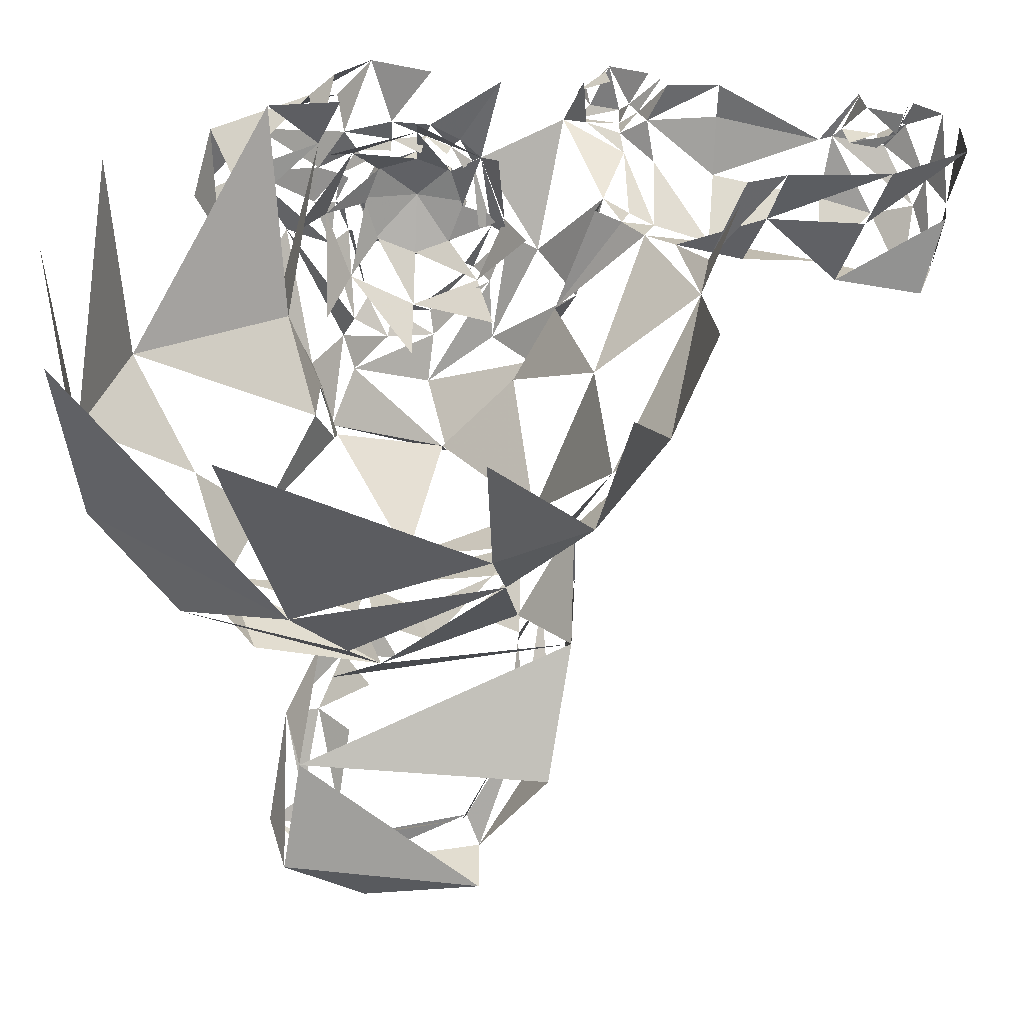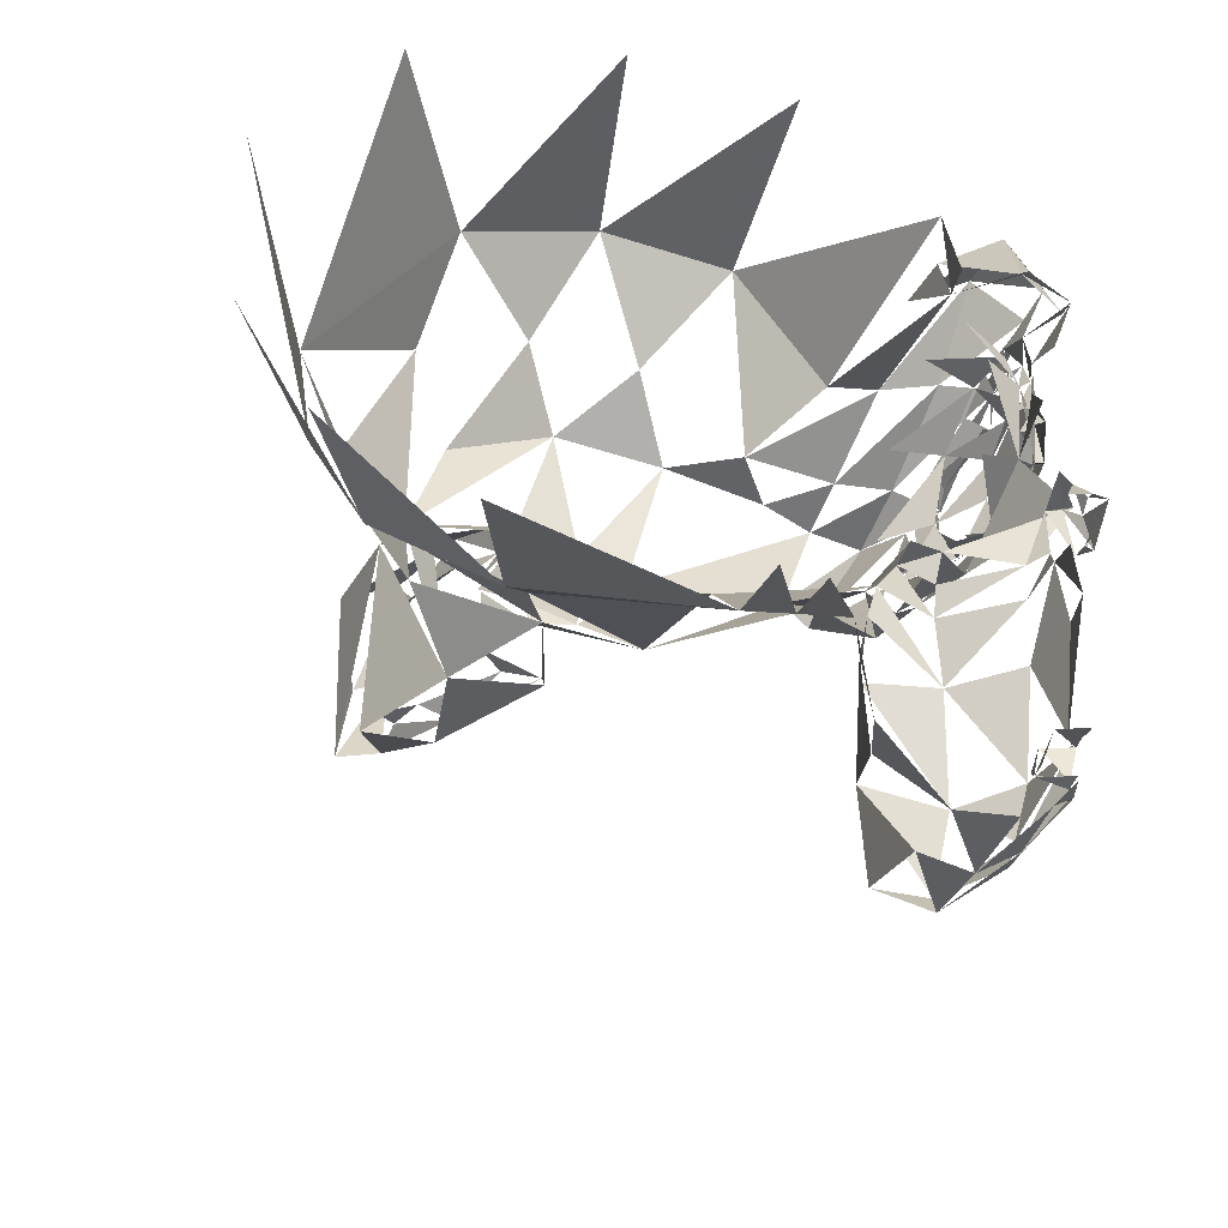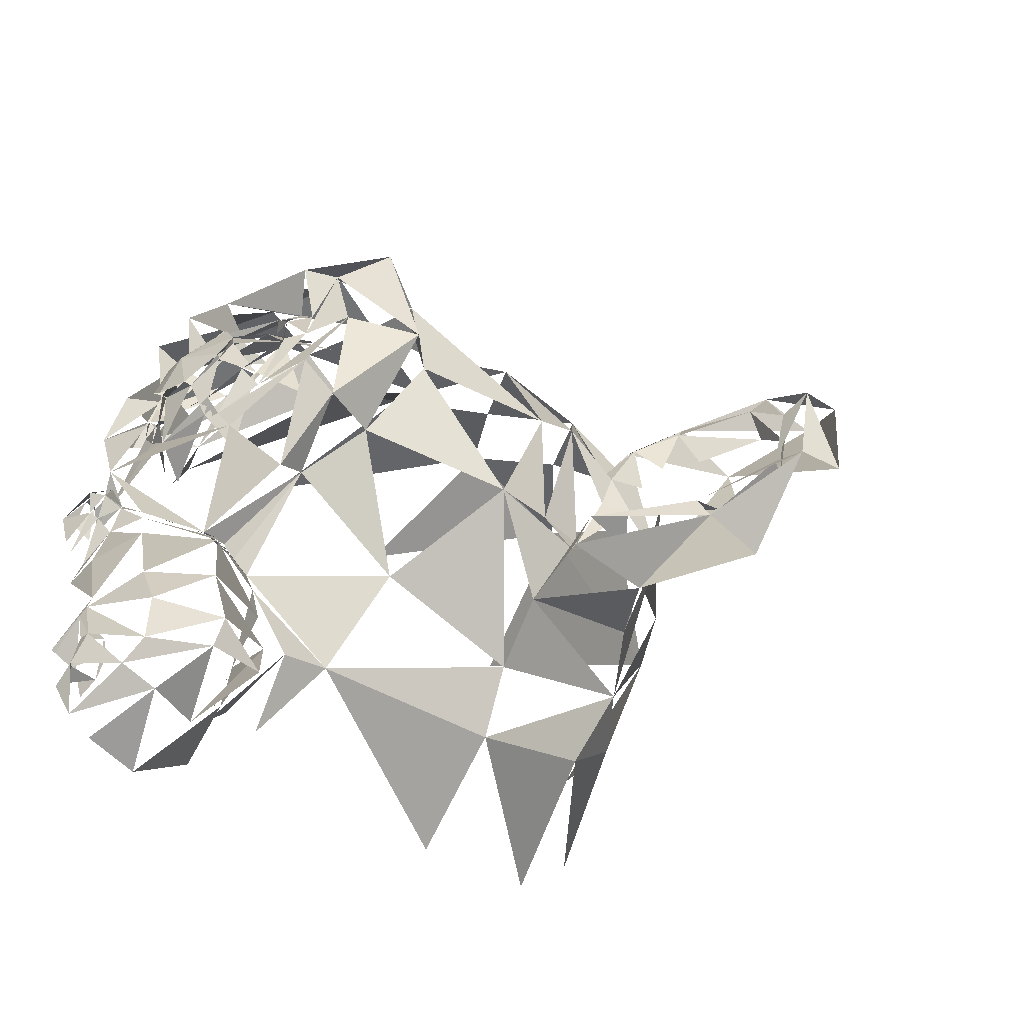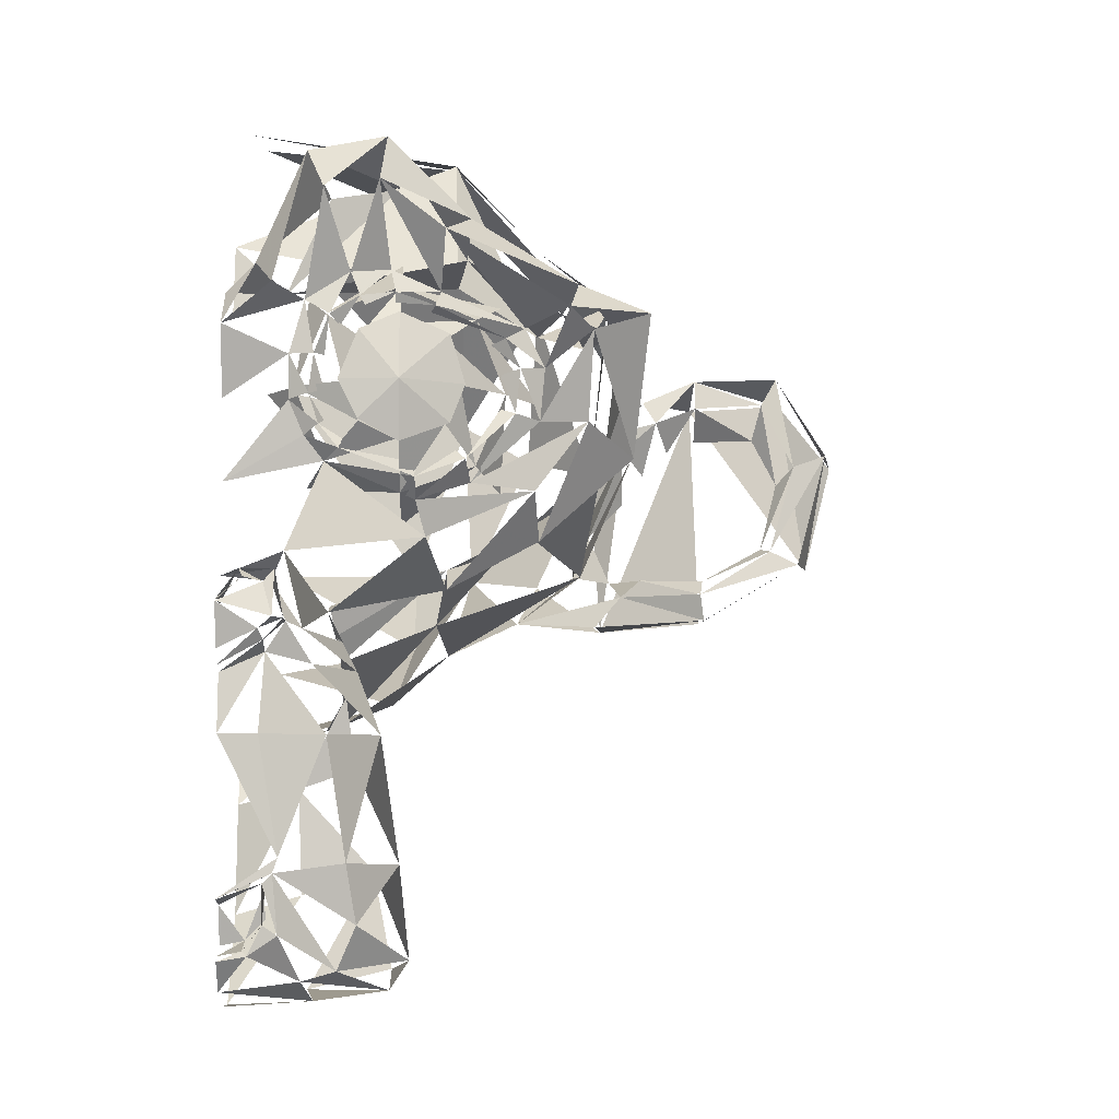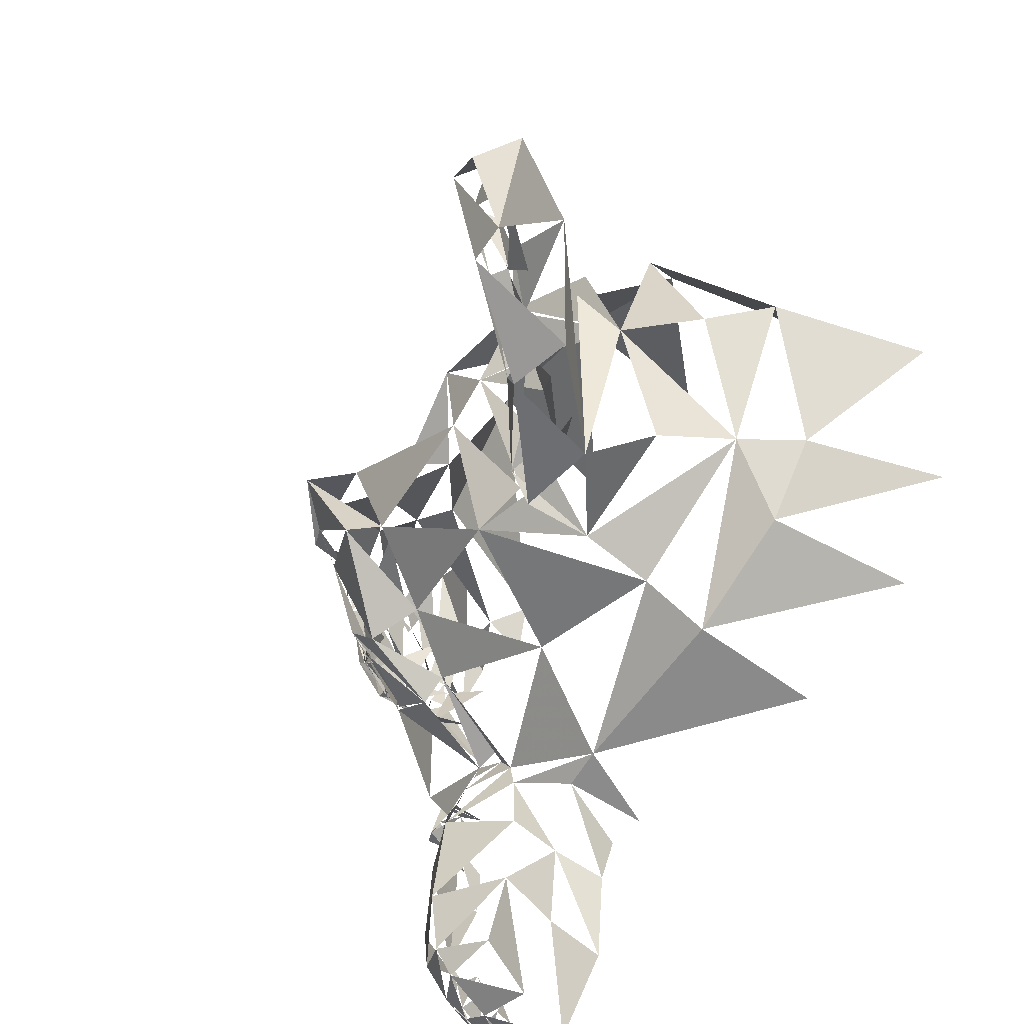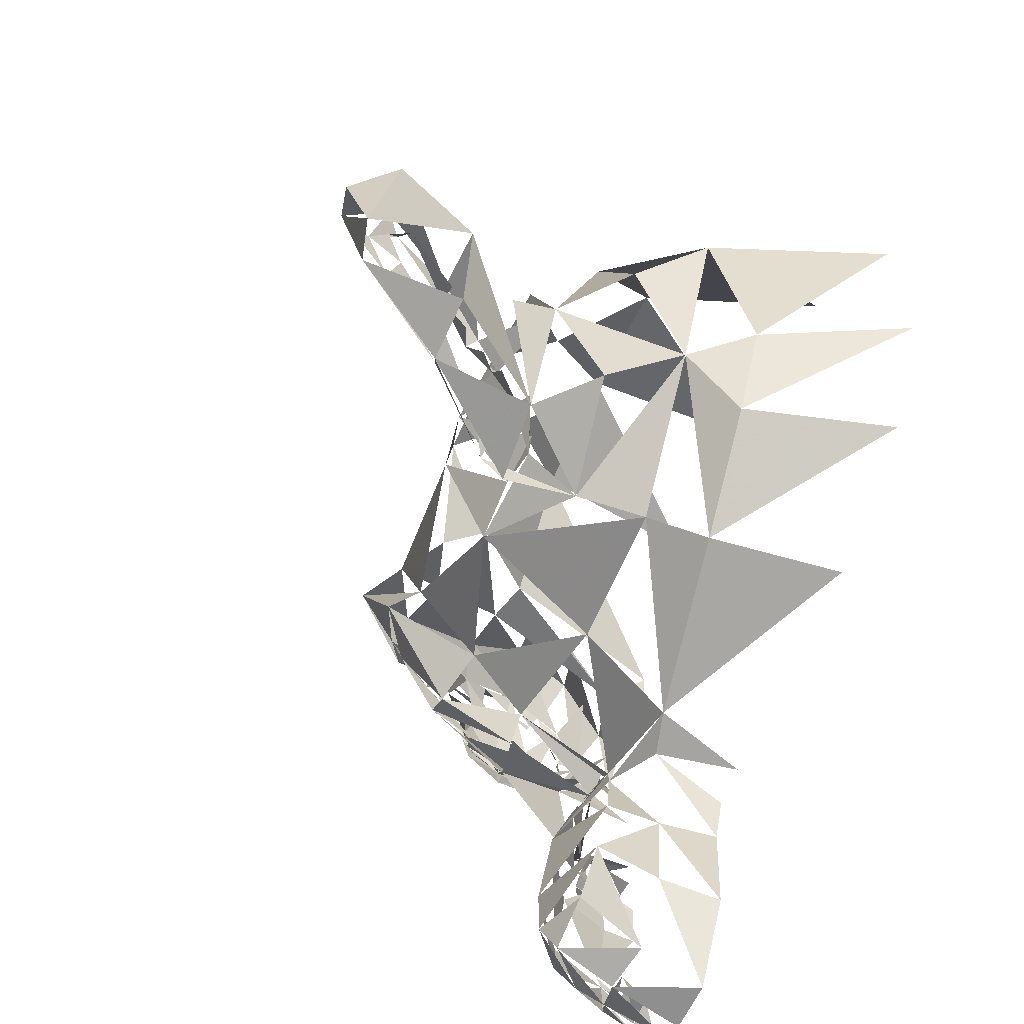
<metadata>
{"format":"obj","ext":"obj","renderer":"f3d","projection":"perspective","resolution":1024,"background":"white","views":[{"elev":-54.7,"azim":-92.1,"up":"+Z"},{"elev":-41.9,"azim":-99.1,"up":"+Y"},{"elev":-67.3,"azim":47.0,"up":"+Y"},{"elev":-8.1,"azim":-1.4,"up":"+Y"},{"elev":-48.2,"azim":132.4,"up":"+Y"},{"elev":-64.4,"azim":154.9,"up":"+Y"}]}
</metadata>
<code>
v 0.44 0.16 0.77
v 0.5 0.09 0.69
v 0.55 0.05 0.58
v 0.35 -0.02 0.62
v 0.35 0.03 0.72
v 0.35 0.13 0.78
v 0.27 0.16 0.8
v 0.2 0.09 0.74
v 0.16 0.05 0.65
v 0.08 0.24 0.66
v 0.14 0.24 0.74
v 0.24 0.24 0.8
v 0.27 0.33 0.8
v 0.2 0.39 0.74
v 0.16 0.44 0.65
v 0.35 0.52 0.62
v 0.35 0.45 0.72
v 0.35 0.36 0.78
v 0.44 0.33 0.77
v 0.5 0.39 0.69
v 0.55 0.44 0.58
v 0.63 0.24 0.56
v 0.56 0.24 0.67
v 0.47 0.24 0.76
v 0.48 0.24 0.77
v 0.45 0.34 0.78
v 0.35 0.38 0.8
v 0.27 0.34 0.82
v 0.23 0.24 0.82
v 0.27 0.16 0.82
v 0.35 0.24 0.83
v 0.35 0.12 0.8
v 0.45 0.16 0.78
v 0 0.43 0.74
v 0 0.35 0.82
v 0 -0.68 0.73
v 0 -0.32 0.78
v 0 -0.19 0.8
v 0 -0.77 0.72
v 0 0.41 0.6
v 0 0.57 0.57
v 0 0.9 -0.55
v 0 0.56 -0.85
v 0 0.07 -0.83
v 0 -0.38 -0.35
v 0.2 -0.19 0.56
v 0.31 -0.44 0.57
v 0.35 -0.7 0.57
v 0.37 -0.89 0.53
v 0.33 -0.95 0.52
v 0.18 -0.97 0.55
v 0 -0.98 0.58
v 0.44 -0.14 0.53
v 0.63 -0.04 0.54
v 0.83 0.15 0.45
v 0.86 0.43 0.59
v 0.71 0.48 0.63
v 0.49 0.6 0.69
v 0.32 0.76 0.73
v 0.16 0.72 0.76
v 0.06 0.49 0.75
v 0.16 0.41 0.77
v 0.13 0.3 0.77
v 0.2 0.09 0.74
v 0.38 0.02 0.7
v 0.49 0.06 0.67
v 0.63 0.19 0.65
v 0.64 0.3 0.65
v 0.6 0.38 0.66
v 0.43 0.44 0.72
v 0.25 0.47 0.76
v 0 -0.77 0.73
v 0.11 -0.72 0.73
v 0.12 -0.84 0.71
v 0.06 -0.88 0.7
v 0 -0.89 0.69
v 0 -0.2 0.75
v 0 -0.14 0.74
v 0.1 -0.15 0.74
v 0.13 -0.23 0.75
v 0.09 -0.29 0.74
v 0.4 -0.05 0.67
v 0.62 0.05 0.63
v 0.73 0.2 0.6
v 0.74 0.38 0.66
v 0.69 0.41 0.73
v 0.44 0.55 0.8
v 0.31 0.64 0.84
v 0.2 0.62 0.85
v 0.1 0.43 0.84
v 0.13 -0.1 0.81
v 0.21 -0.45 0.71
v 0.25 -0.7 0.69
v 0.27 -0.82 0.66
v 0.23 -0.91 0.63
v 0.16 -0.93 0.63
v 0 -0.95 0.64
v 0 0.05 0.73
v 0 0.21 0.77
v 0.33 0.48 0.74
v 0.16 0.14 0.75
v 0.13 0.21 0.76
v 0.12 -0.69 0.73
v 0.08 -0.45 0.75
v 0 -0.45 0.75
v 0 -0.33 0.74
v 0.09 -0.27 0.78
v 0.13 -0.23 0.8
v 0.11 -0.13 0.78
v 0.04 -0.13 0.78
v 0 -0.2 0.83
v 0.05 -0.15 0.81
v 0.09 -0.16 0.81
v 0.11 -0.23 0.83
v 0.08 -0.25 0.8
v 0 -0.29 0.8
v 0.26 -0.31 0.55
v 0.16 -0.24 0.71
v 0.18 -0.31 0.71
v 0.23 -0.25 0.55
v 0 -0.88 0.69
v 0.05 -0.87 0.69
v 0.09 -0.82 0.71
v 0.09 -0.74 0.73
v 0 -0.78 0.66
v 0.09 -0.75 0.66
v 0.09 -0.81 0.64
v 0.05 -0.85 0.63
v 0 -0.86 0.63
v 0.17 0.22 0.78
v 0.19 0.16 0.77
v 0.34 0.43 0.76
v 0.27 0.42 0.77
v 0.42 0.4 0.77
v 0.56 0.35 0.7
v 0.59 0.29 0.69
v 0.58 0.2 0.68
v 0.48 0.1 0.72
v 0.38 0.06 0.74
v 0.23 0.11 0.78
v 0.18 0.3 0.78
v 0.21 0.38 0.78
v 0.23 0.36 0.76
v 0.2 0.3 0.76
v 0.24 0.13 0.76
v 0.38 0.09 0.73
v 0.46 0.12 0.7
v 0.55 0.21 0.67
v 0.55 0.28 0.67
v 0.53 0.34 0.68
v 0.41 0.39 0.75
v 0.28 0.4 0.77
v 0.34 0.41 0.75
v 0.2 0.17 0.75
v 0.2 0.23 0.75
v 0.11 0.46 0.61
v 0.2 0.66 0.62
v 0.34 0.69 0.59
v 0.48 0.55 0.55
v 0.68 0.45 0.49
v 0.8 0.41 0.46
v 0.77 0.16 0.38
v 0.6 0 0.41
v 0.44 -0.09 0.47
v 0 0.9 0.29
v 0 0.98 -0.08
v 0 -0.2 -0.67
v 0 -0.46 0.19
v 0 -0.98 0.46
v 0 -0.8 0.34
v 0 -0.57 0.32
v 0 -0.48 0.28
v 0.85 0.23 0.05
v 0.86 0.32 -0.05
v 0.77 0.27 -0.44
v 0.46 0.44 -0.7
v 0.73 -0.05 0.07
v 0.59 -0.13 -0.16
v 0.64 -0.01 -0.43
v 0.34 0.05 -0.66
v 0.23 -0.35 0.41
v 0.18 -0.41 0.26
v 0.29 -0.71 0.38
v 0.25 -0.5 0.39
v 0.33 -0.91 0.4
v 0.14 -0.76 0.37
v 0.13 -0.54 0.36
v 0.16 -0.95 0.44
v 0.22 -0.28 0.43
v 0.21 -0.23 0.47
v 0.2 -0.17 0.5
v 0.21 -0.39 0.16
v 0.3 -0.31 -0.27
v 0.34 -0.15 -0.54
v 0.45 0.87 -0.38
v 0.45 0.93 -0.07
v 0.45 0.85 0.23
v 0.46 0.52 0.43
v 0.73 0.41 0.34
v 0.63 0.45 0.28
v 0.64 0.7 0.05
v 0.8 0.56 0.13
v 0.8 0.62 -0.12
v 0.64 0.75 -0.2
v 0.64 0.68 -0.45
v 0.8 0.54 -0.36
v 0.62 0.33 -0.59
v 0.48 0.02 -0.55
v 0.82 0.33 -0.2
v 0.41 -0.17 0.15
v 0.43 -0.2 -0.21
v 0.89 0.41 -0.23
v 0.77 -0.14 -0.13
v 1.04 -0.1 -0.33
v 1.28 0.05 -0.43
v 1.35 0.32 -0.42
v 1.23 0.51 -0.42
v 1.02 0.48 -0.31
v 1.02 0.41 -0.29
v 1.19 0.44 -0.39
v 1.27 0.29 -0.41
v 1.21 0.08 -0.41
v 1.03 -0.04 -0.3
v 0.83 -0.07 -0.13
v 0.92 0.36 -0.22
v 0.95 0.3 -0.29
v 0.88 -0.02 -0.21
v 1.04 0 -0.37
v 1.19 0.09 -0.45
v 1.23 0.25 -0.45
v 1.17 0.36 -0.44
v 1.02 0.34 -0.36
v 0.84 0.29 -0.21
v 0.84 0.17 -0.27
v 0.76 0.09 -0.27
v 0.81 -0.02 -0.27
v 0.73 0 -0.07
v 0.72 -0.02 -0.17
v 0.72 0.04 -0.19
v 0.8 0.2 -0.21
v 0.89 0.24 -0.27
v 1.02 0.44 -0.48
v 1.25 0.47 -0.55
v 1.37 0.3 -0.5
v 1.31 0.05 -0.53
v 1.04 -0.09 -0.49
v 0.79 -0.13 -0.33
v 0.86 0.38 -0.38
f 24 1 2
f 23 2 3
f 2 5 4
f 1 6 5
f 6 7 8
f 5 8 9
f 8 11 10
f 7 12 11
f 12 13 14
f 11 14 15
f 14 17 16
f 13 18 17
f 18 19 20
f 17 20 21
f 20 23 22
f 19 24 23
f 24 19 26
f 19 18 27
f 18 13 28
f 13 12 29
f 12 7 30
f 7 6 32
f 6 1 33
f 1 24 25
f 31 33 25
f 32 33 31
f 31 30 32
f 31 29 30
f 31 28 29
f 31 27 28
f 31 26 27
f 31 25 26
f 51 96 97
f 50 95 96
f 49 94 95
f 48 93 94
f 47 92 93
f 46 53 82
f 53 54 83
f 54 55 84
f 55 56 85
f 56 57 86
f 57 58 87
f 58 59 88
f 59 60 89
f 60 61 90
f 61 34 35
f 62 71 89
f 71 100 88
f 70 87 88
f 69 86 87
f 68 85 86
f 67 84 85
f 66 83 84
f 65 82 83
f 64 91 82
f 64 101 98
f 62 90 35
f 63 35 99
f 98 101 102
f 75 76 97
f 74 75 96
f 73 74 95
f 92 104 103
f 73 94 93
f 81 106 105
f 103 104 105
f 72 73 103
f 80 108 107
f 79 109 108
f 78 110 109
f 77 38 110
f 106 81 107
f 37 107 115
f 38 111 112
f 110 112 113
f 109 113 114
f 108 114 115
f 111 114 113
f 111 116 115
f 78 79 91
f 79 80 118
f 80 81 119
f 81 104 92
f 47 117 119
f 117 120 118
f 46 91 118
f 73 72 39
f 74 73 124
f 75 74 123
f 76 75 122
f 121 122 128
f 122 123 127
f 123 124 126
f 124 39 125
f 125 129 128
f 126 128 127
f 102 101 131
f 63 102 130
f 62 63 141
f 101 64 140
f 64 65 139
f 65 66 138
f 66 67 137
f 67 68 136
f 68 69 135
f 69 70 134
f 70 100 132
f 100 71 133
f 71 62 142
f 133 142 143
f 132 133 152
f 134 132 153
f 135 134 151
f 136 135 150
f 137 136 149
f 138 137 148
f 139 138 147
f 140 139 146
f 131 140 145
f 142 141 144
f 141 130 155
f 130 131 154
f 34 61 156
f 61 60 157
f 60 59 158
f 59 58 159
f 58 57 160
f 57 56 161
f 56 55 162
f 55 54 163
f 54 53 164
f 171 172 182
f 170 171 187
f 169 170 186
f 51 52 169
f 50 51 188
f 49 50 185
f 48 49 183
f 183 186 187
f 183 185 188
f 181 184 187
f 47 48 184
f 117 189 190
f 47 181 189
f 46 120 190
f 46 191 164
f 44 180 194
f 167 194 193
f 45 193 192
f 168 192 182
f 181 182 192
f 162 163 177
f 43 176 180
f 165 197 196
f 166 196 195
f 42 195 176
f 160 161 199
f 200 199 202
f 201 202 203
f 204 203 206
f 175 207 205
f 176 195 205
f 195 196 204
f 196 197 201
f 197 198 200
f 159 160 200
f 41 198 197
f 156 157 158
f 156 159 198
f 40 156 41
f 161 162 173
f 173 174 202
f 174 209 203
f 175 206 203
f 192 193 211
f 177 210 211
f 163 164 210
f 164 190 189
f 189 192 210
f 164 191 190
f 175 179 208
f 176 207 208
f 178 211 208
f 193 194 208
f 180 208 194
f 218 212 225
f 218 219 220
f 217 220 221
f 216 221 222
f 215 222 223
f 214 223 224
f 223 228 227
f 222 229 228
f 221 230 229
f 220 231 230
f 219 232 231
f 219 225 226
f 177 178 238
f 178 213 224
f 173 177 237
f 209 233 225
f 224 227 236
f 234 240 239
f 233 240 234
f 225 233 241
f 174 240 233
f 174 237 239
f 237 238 239
f 238 236 235
f 214 213 247
f 215 214 246
f 216 215 245
f 217 216 244
f 218 217 243
f 212 218 242
f 242 246 247
f 242 243 245
f 243 244 245
f 175 209 212
f 175 248 247
f 178 179 247

</code>
